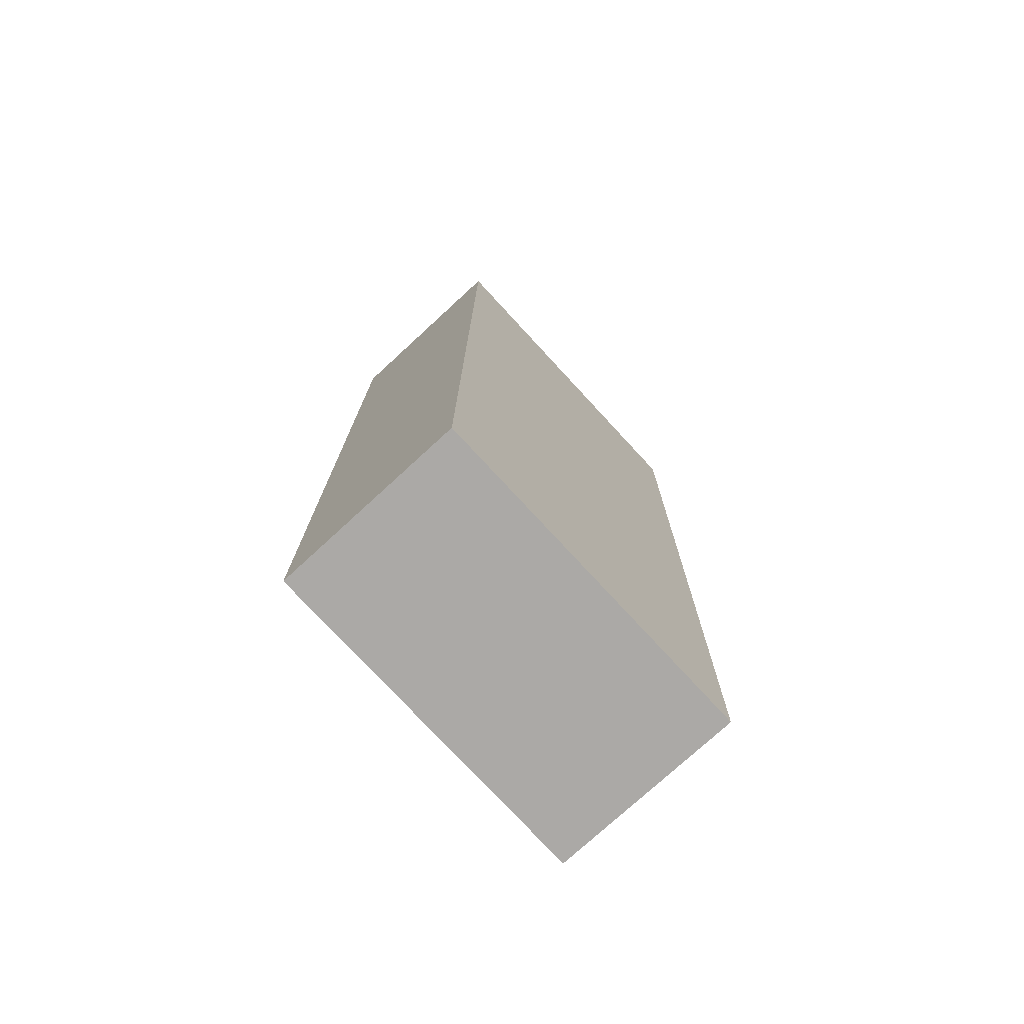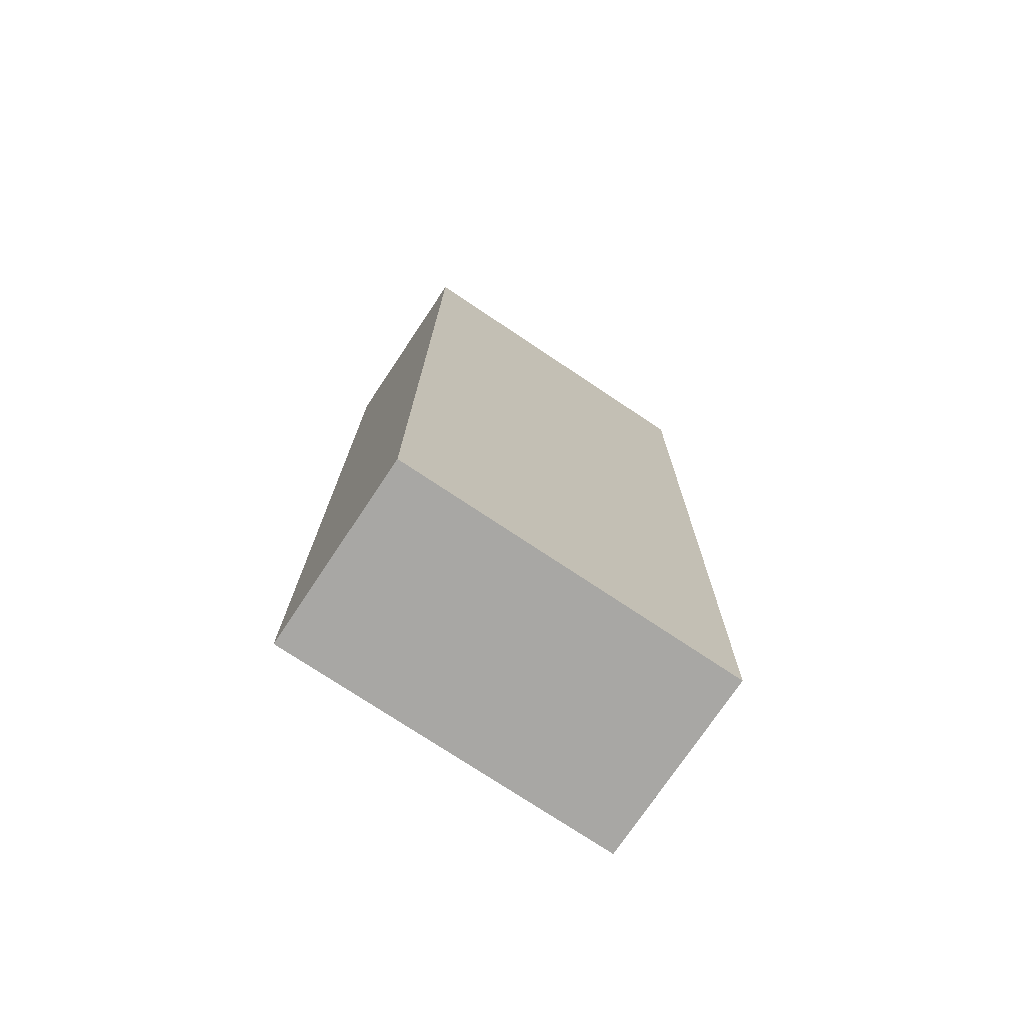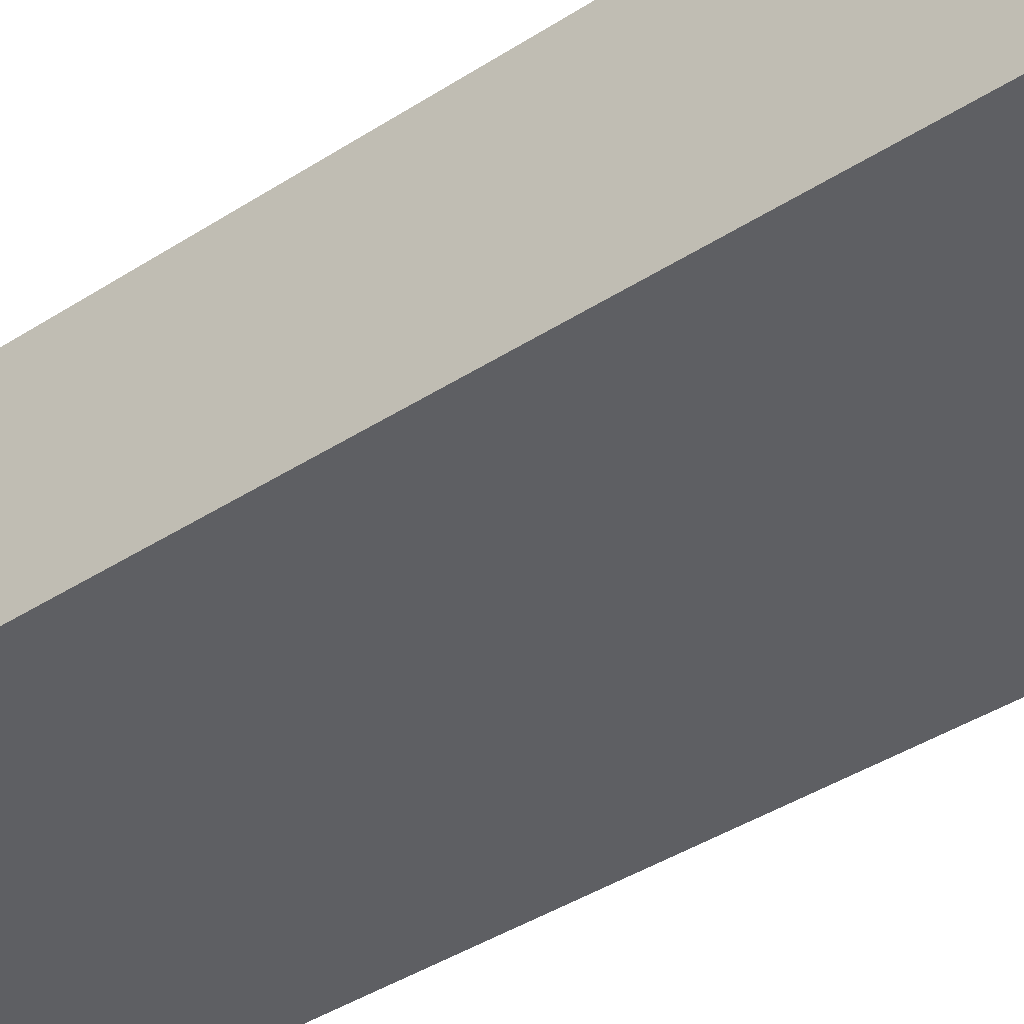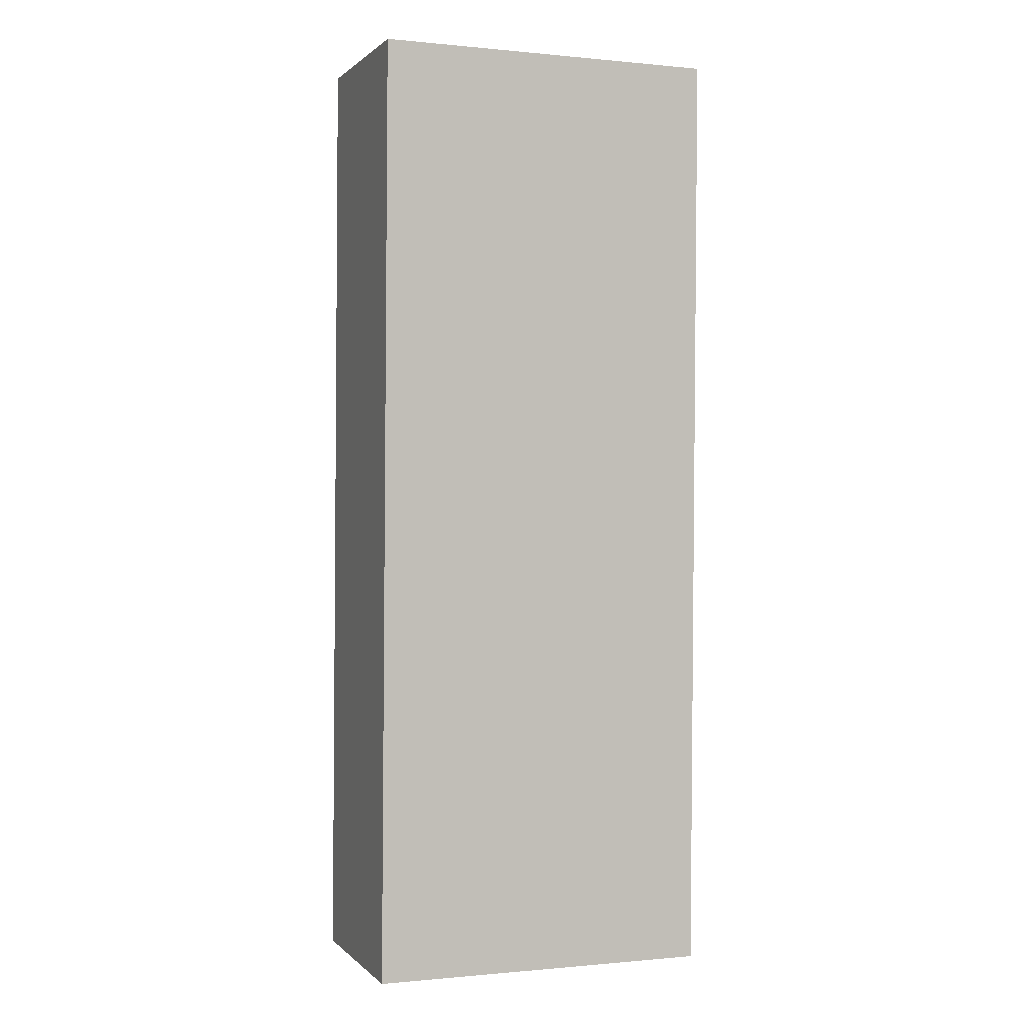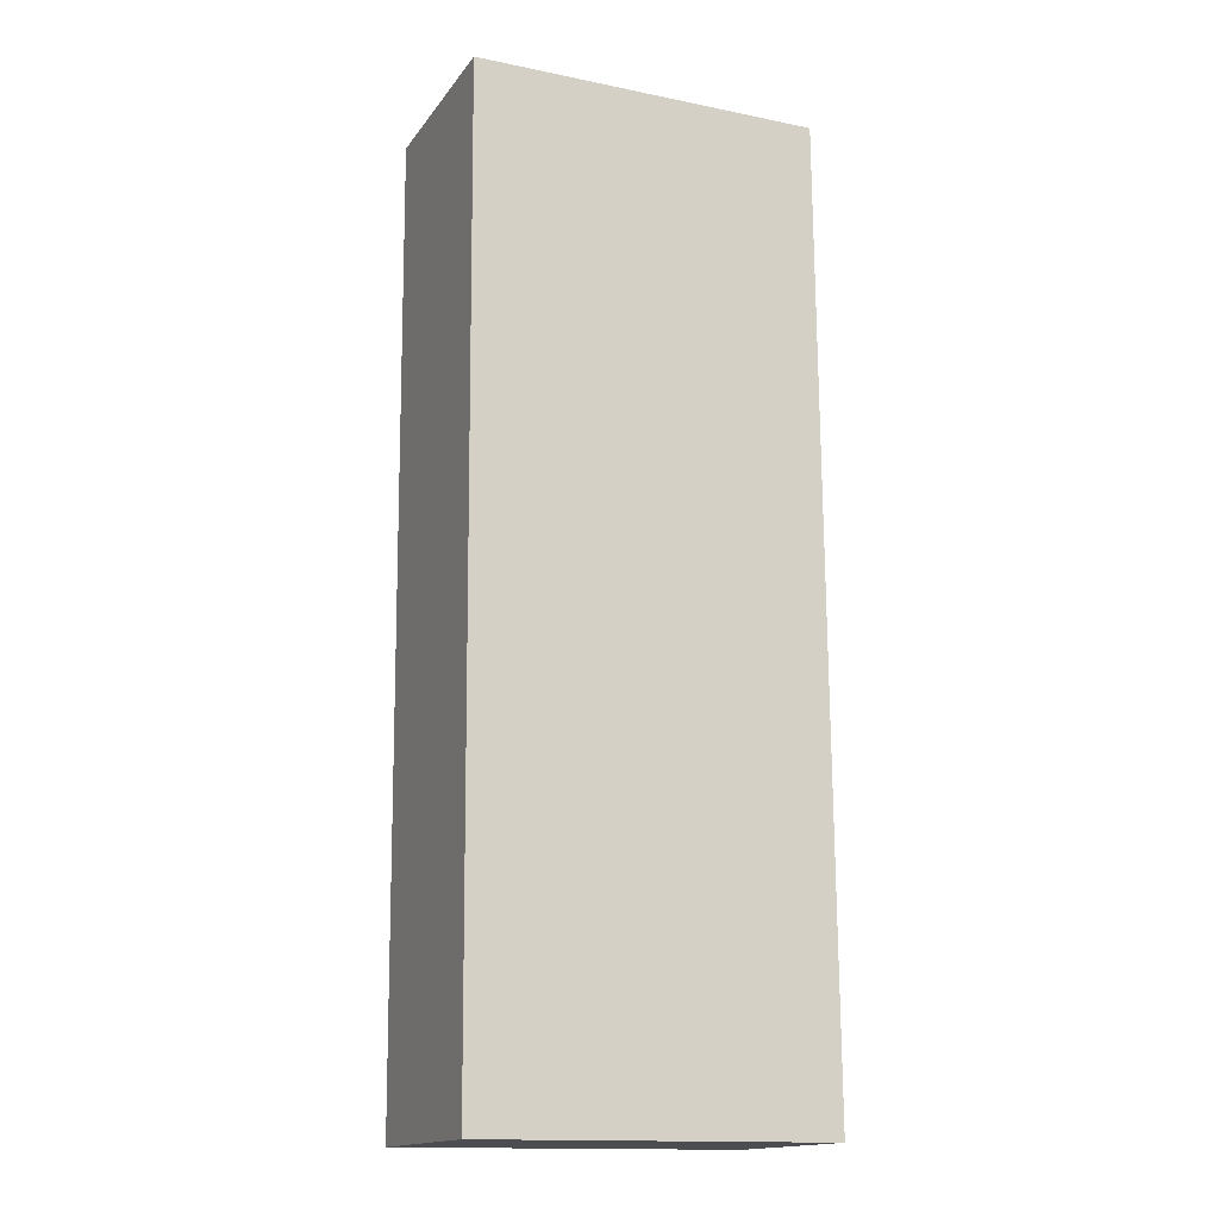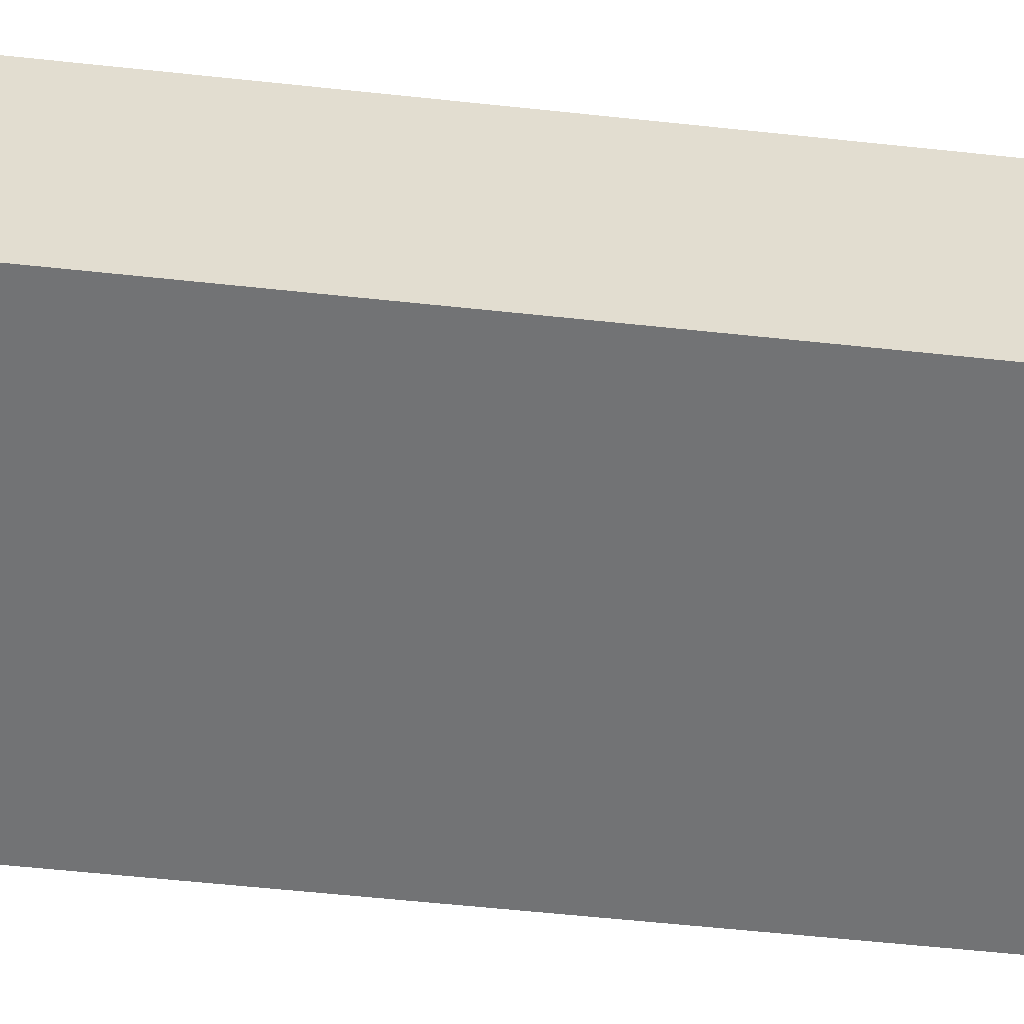
<metadata>
{"format":"obj","ext":"obj","renderer":"f3d","projection":"perspective","resolution":1024,"background":"white","views":[{"elev":-75.4,"azim":132.7,"up":"+Y"},{"elev":-74.4,"azim":146.3,"up":"+Y"},{"elev":-40.6,"azim":128.8,"up":"+Z"},{"elev":0.7,"azim":159.5,"up":"+Y"},{"elev":-15.8,"azim":-23.7,"up":"+Y"},{"elev":-55.7,"azim":-96.1,"up":"+Z"}]}
</metadata>
<code>
g default
v 3.787 -1.098 0.2
v 3.784 -0.6015 0.2
v 3.607 -1.099 0.2
v 3.604 -0.6028 0.2
v 3.607 -1.099 0.1
v 3.604 -0.6028 0.1
v 3.787 -1.098 0.1
v 3.784 -0.6015 0.1
g pCube62
f 1 2 4 3
f 3 4 6 5
f 5 6 8 7
f 7 8 2 1
f 2 8 6 4
f 7 1 3 5

</code>
